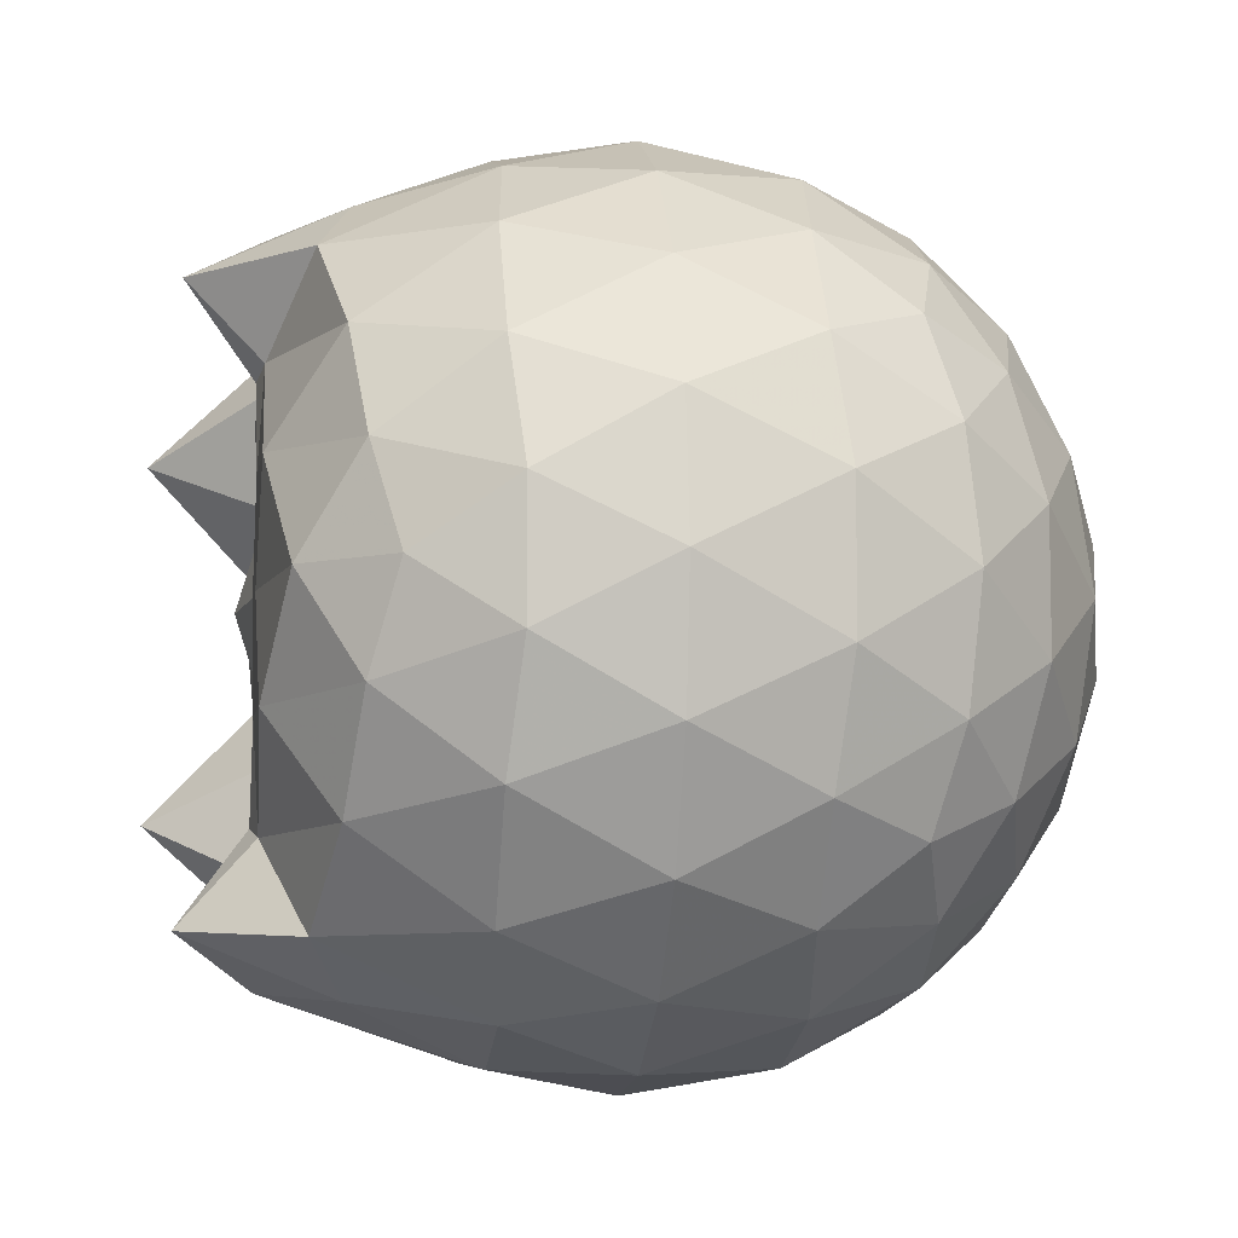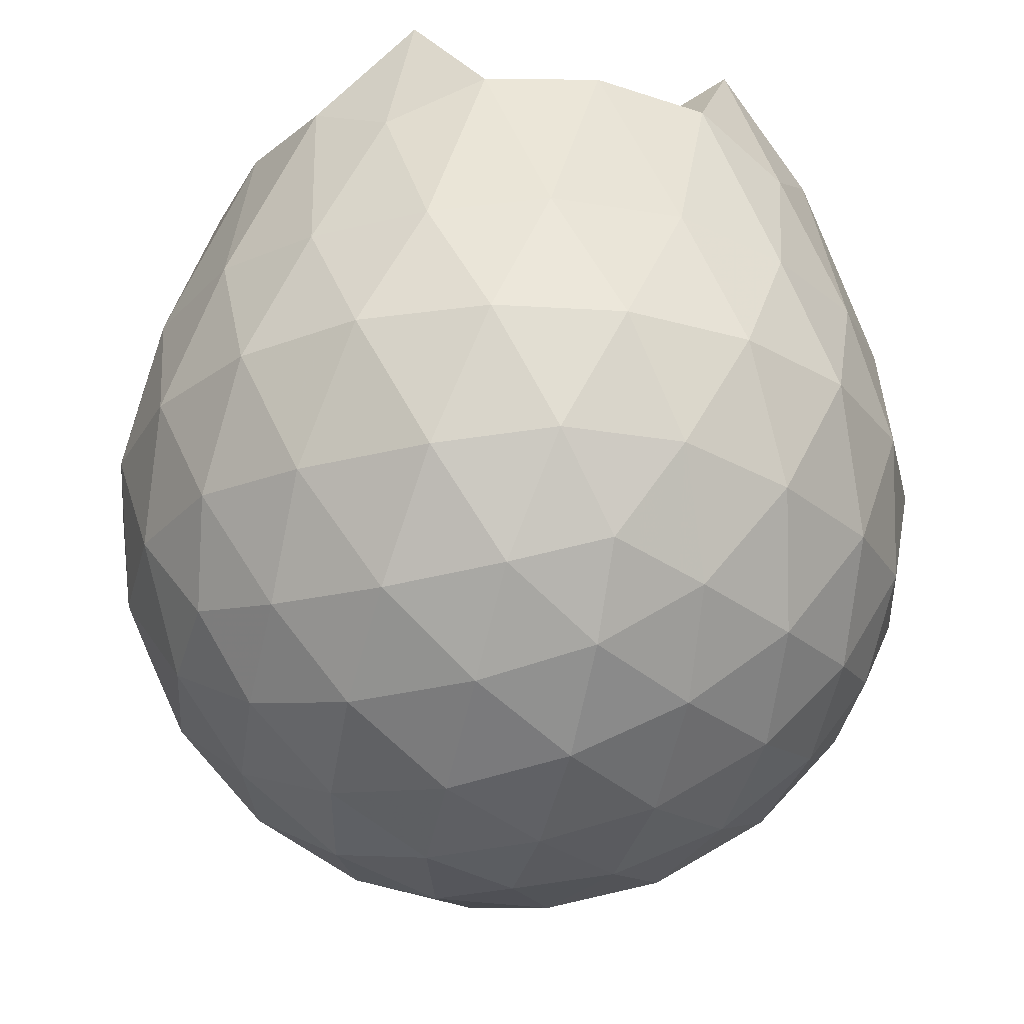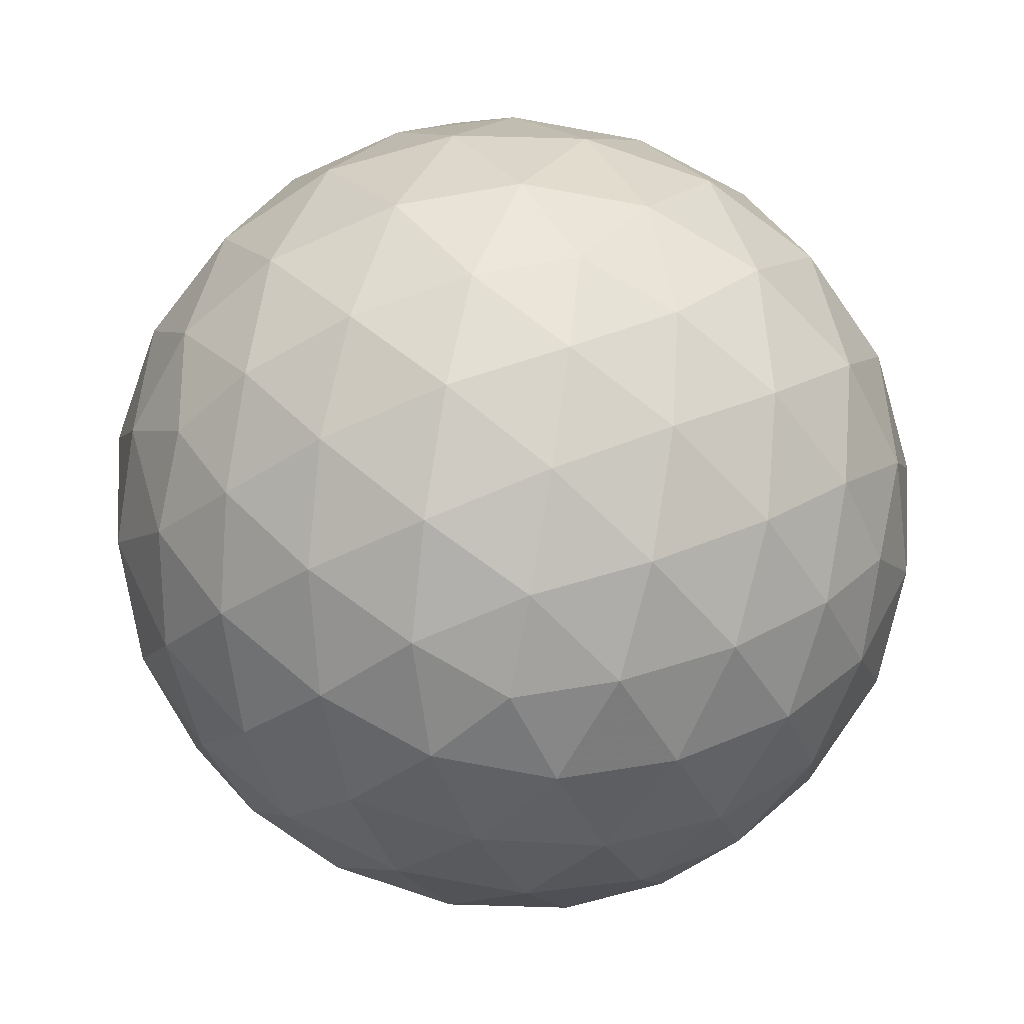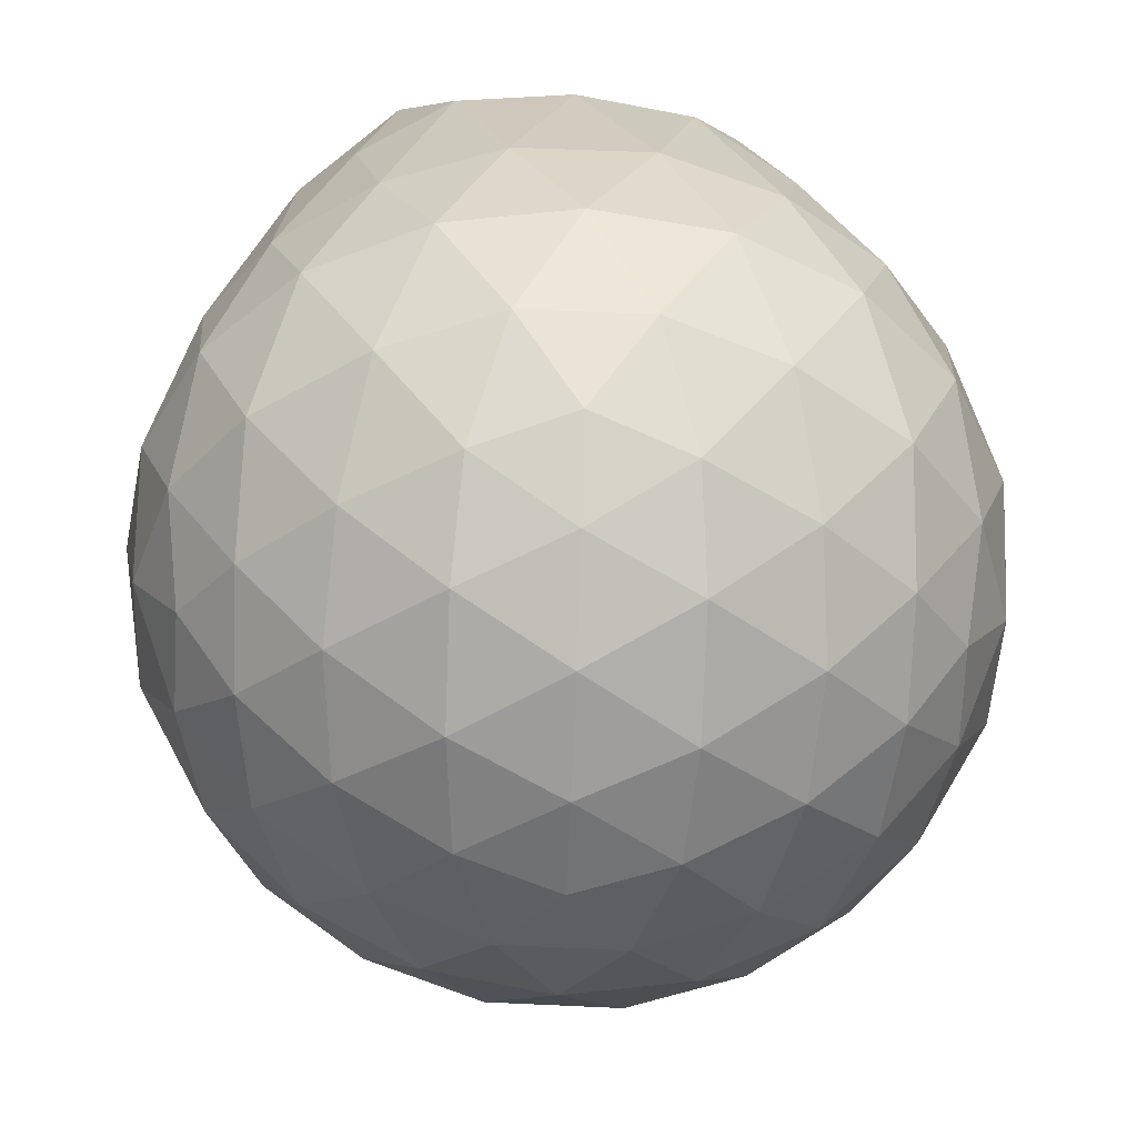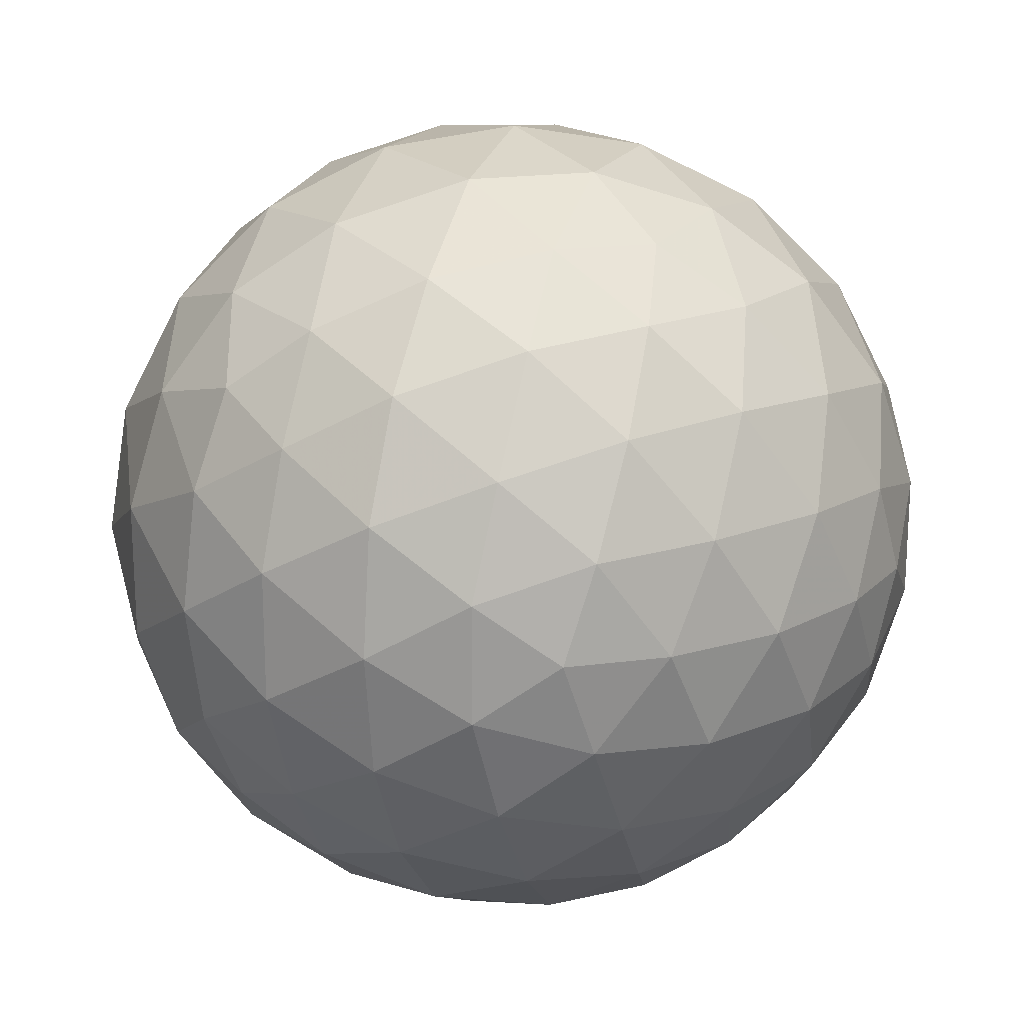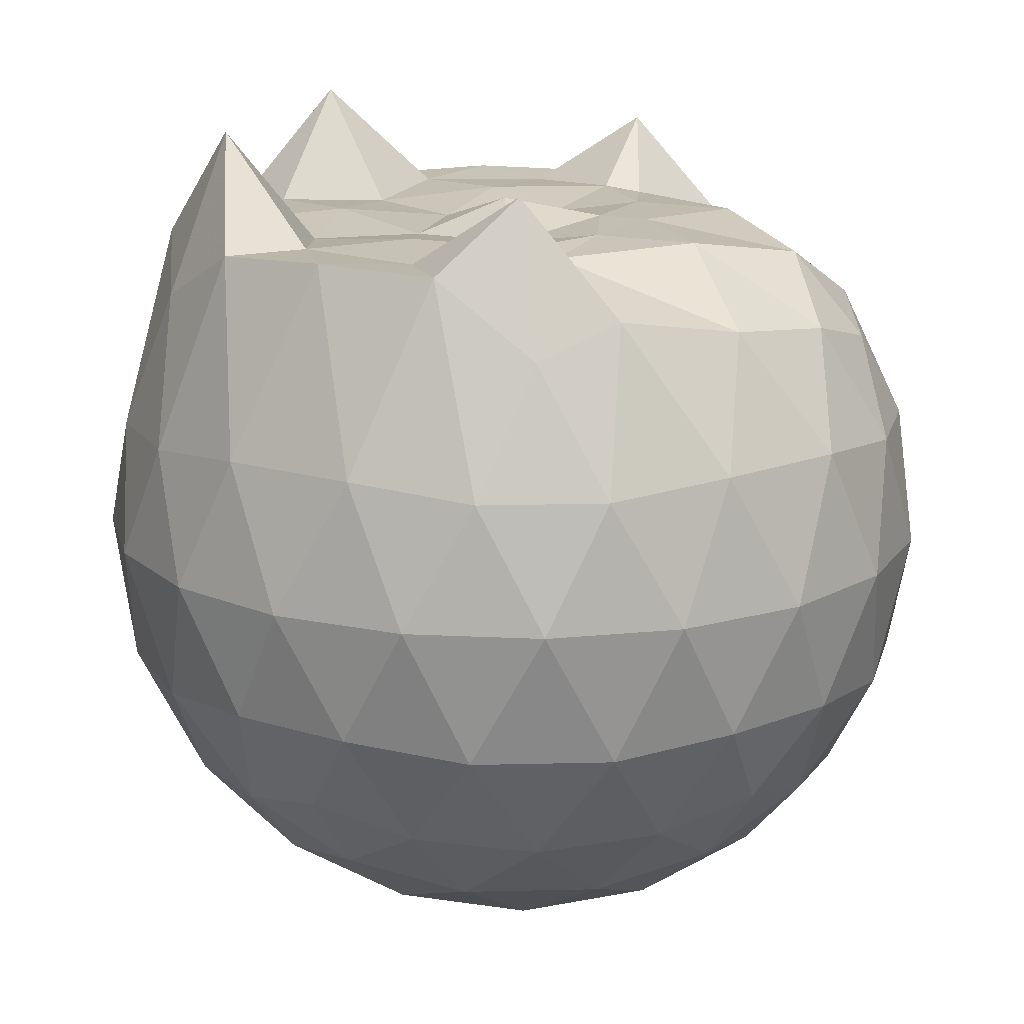
<metadata>
{"format":"obj","ext":"obj","renderer":"f3d","projection":"perspective","resolution":1024,"background":"white","views":[{"elev":-7.5,"azim":82.8,"up":"+Y"},{"elev":-26.9,"azim":-104.7,"up":"+Z"},{"elev":-65.8,"azim":-28.9,"up":"+Z"},{"elev":-48.4,"azim":-20.8,"up":"+Z"},{"elev":20.0,"azim":173.9,"up":"+Y"},{"elev":16.2,"azim":13.8,"up":"+Z"}]}
</metadata>
<code>
v -1.499 -0.016 1.03
v -1.486 -0.01612 -0.7527
v -0.6226 -0.01596 0.7346
v -0.6926 0.2097 0.7962
v -0.845 0.4541 0.8301
v -1.072 0.6571 0.8831
v -1.232 0.7784 0.8105
v -1.464 0.759 0.9814
v -1.741 0.7121 0.9914
v -1.994 0.6074 0.9774
v -2.18 0.4731 0.8541
v -2.255 0.2532 0.9669
v -2.286 -0.01615 0.9926
v -2.256 -0.2857 0.9669
v -2.18 -0.5052 0.8531
v -1.994 -0.6397 0.9776
v -1.741 -0.7446 0.9915
v -1.464 -0.7914 0.9814
v -1.232 -0.8106 0.8104
v -1.072 -0.6892 0.8825
v -0.8448 -0.4863 0.8299
v -0.6924 -0.242 0.7962
v -0.5399 0.1278 0.5198
v -0.6359 0.3981 0.5481
v -0.8253 0.6532 0.5486
v -1.056 0.8248 0.522
v -1.334 0.9104 0.5232
v -1.623 0.8996 0.5529
v -1.926 0.799 0.5528
v -2.161 0.6351 0.5231
v -2.332 0.4043 0.5218
v -2.411 0.1376 0.5514
v -2.411 -0.17 0.5516
v -2.332 -0.4365 0.5215
v -2.161 -0.6673 0.5228
v -1.926 -0.8311 0.5527
v -1.623 -0.9319 0.5526
v -1.334 -0.9426 0.5228
v -1.056 -0.857 0.5225
v -0.8253 -0.6855 0.5489
v -0.6358 -0.4303 0.5485
v -0.5399 -0.1601 0.5201
v -0.5335 0.289 0.2359
v -0.676 0.564 0.2361
v -0.8978 0.7817 0.2367
v -1.177 0.9198 0.2374
v -1.486 0.9646 0.2384
v -1.794 0.9123 0.2391
v -2.071 0.7689 0.2385
v -2.29 0.5513 0.2395
v -2.43 0.28 0.2386
v -2.476 -0.01618 0.2397
v -2.43 -0.3123 0.2384
v -2.29 -0.5835 0.2396
v -2.071 -0.8011 0.2384
v -1.794 -0.9445 0.239
v -1.486 -0.9969 0.2383
v -1.177 -0.9521 0.2374
v -0.8978 -0.8139 0.2366
v -0.676 -0.5963 0.2362
v -0.5335 -0.3213 0.2358
v -0.4844 -0.01614 0.2355
v -0.6314 0.417 -0.04882
v -0.8037 0.6504 -0.04798
v -1.043 0.8128 -0.07519
v -1.349 0.9081 -0.07392
v -1.64 0.9108 -0.04484
v -1.917 0.8183 -0.04334
v -2.146 0.6434 -0.06943
v -2.334 0.3897 -0.0689
v -2.426 0.1243 -0.03909
v -2.426 -0.1564 -0.03904
v -2.334 -0.4219 -0.06887
v -2.146 -0.6756 -0.06944
v -1.917 -0.8506 -0.04336
v -1.64 -0.9431 -0.04487
v -1.349 -0.9403 -0.07392
v -1.043 -0.845 -0.07524
v -0.8037 -0.6826 -0.04794
v -0.6314 -0.4493 -0.04886
v -0.5473 -0.1747 -0.07709
v -0.5473 0.1424 -0.0771
v -0.782 0.4872 -0.2599
v -0.9724 0.6308 -0.3159
v -1.233 0.7474 -0.3382
v -1.514 0.8 -0.3126
v -1.754 0.7908 -0.2543
v -1.951 0.6557 -0.3088
v -2.144 0.4488 -0.3302
v -2.282 0.2061 -0.3045
v -2.348 -0.01613 -0.2478
v -2.283 -0.2383 -0.3045
v -2.144 -0.4811 -0.3302
v -1.951 -0.6879 -0.3088
v -1.754 -0.8231 -0.2543
v -1.514 -0.8322 -0.3126
v -1.233 -0.7797 -0.3382
v -0.9724 -0.663 -0.3159
v -0.782 -0.5194 -0.2599
v -0.7015 -0.2965 -0.3169
v -0.6679 -0.01612 -0.3407
v -0.7015 0.2643 -0.3169
v -0.7884 -0.01624 0.9298
v -0.989 0.2274 0.9839
v -1.259 0.4584 0.9784
v -1.302 0.6393 1.145
v -1.556 0.6036 0.9779
v -1.836 0.504 0.9827
v -2.064 0.384 1.226
v -2.112 0.1252 0.979
v -2.112 -0.1579 0.9796
v -2.064 -0.4166 1.226
v -1.836 -0.5369 0.9827
v -1.556 -0.636 0.9779
v -1.302 -0.6719 1.145
v -1.259 -0.4905 0.9786
v -0.9893 -0.2597 0.9841
v -1.15 -0.01643 0.9921
v -1.219 0.2225 0.9925
v -1.341 0.4347 0.9952
v -1.625 0.3686 0.9914
v -1.892 0.2668 0.9623
v -1.91 -0.01594 0.9868
v -1.892 -0.2991 0.9624
v -1.625 -0.401 0.9915
v -1.341 -0.4671 0.995
v -1.219 -0.2548 0.9922
v -1.262 -0.0161 0.9964
v -1.424 0.2027 0.9639
v -1.679 0.1188 0.9575
v -1.678 -0.1508 0.9575
v -1.424 -0.2347 0.9638
v -0.8996 0.4025 -0.4518
v -1.141 0.534 -0.5131
v -1.435 0.6264 -0.511
v -1.709 0.6562 -0.4461
v -1.911 0.4707 -0.5061
v -2.091 0.2258 -0.5031
v -2.206 -0.01613 -0.4392
v -2.091 -0.2581 -0.5031
v -1.911 -0.503 -0.5061
v -1.709 -0.6885 -0.4461
v -1.435 -0.6586 -0.511
v -1.141 -0.5662 -0.5132
v -0.8996 -0.4348 -0.4518
v -0.8462 -0.1683 -0.5147
v -0.8462 0.1361 -0.5147
v -1.079 0.2743 -0.6228
v -1.354 0.3806 -0.6606
v -1.641 0.451 -0.6179
v -1.83 0.227 -0.6549
v -1.987 -0.01612 -0.613
v -1.83 -0.2592 -0.6549
v -1.641 -0.4832 -0.6179
v -1.354 -0.4128 -0.6606
v -1.079 -0.3066 -0.6228
v -1.06 -0.01612 -0.6627
v -1.29 0.1231 -0.7255
v -1.561 0.2085 -0.7228
v -1.728 -0.01612 -0.7204
v -1.561 -0.2407 -0.7228
v -1.29 -0.1553 -0.7255
f 3 23 4
f 4 23 24
f 4 24 5
f 5 24 25
f 5 25 6
f 6 25 26
f 6 26 7
f 7 26 27
f 7 27 8
f 8 27 28
f 8 28 9
f 9 28 29
f 9 29 10
f 10 29 30
f 10 30 11
f 11 30 31
f 11 31 12
f 12 31 32
f 12 32 13
f 13 32 33
f 13 33 14
f 14 33 34
f 14 34 15
f 15 34 35
f 15 35 16
f 16 35 36
f 16 36 17
f 17 36 37
f 17 37 18
f 18 37 38
f 18 38 19
f 19 38 39
f 19 39 20
f 20 39 40
f 20 40 21
f 21 40 41
f 21 41 22
f 22 41 42
f 22 42 3
f 3 42 23
f 23 43 24
f 24 43 44
f 24 44 25
f 25 44 45
f 25 45 26
f 26 45 46
f 26 46 27
f 27 46 47
f 27 47 28
f 28 47 48
f 28 48 29
f 29 48 49
f 29 49 30
f 30 49 50
f 30 50 31
f 31 50 51
f 31 51 32
f 32 51 52
f 32 52 33
f 33 52 53
f 33 53 34
f 34 53 54
f 34 54 35
f 35 54 55
f 35 55 36
f 36 55 56
f 36 56 37
f 37 56 57
f 37 57 38
f 38 57 58
f 38 58 39
f 39 58 59
f 39 59 40
f 40 59 60
f 40 60 41
f 41 60 61
f 41 61 42
f 42 61 62
f 42 62 23
f 23 62 43
f 43 63 44
f 44 63 64
f 44 64 45
f 45 64 65
f 45 65 46
f 46 65 66
f 46 66 47
f 47 66 67
f 47 67 48
f 48 67 68
f 48 68 49
f 49 68 69
f 49 69 50
f 50 69 70
f 50 70 51
f 51 70 71
f 51 71 52
f 52 71 72
f 52 72 53
f 53 72 73
f 53 73 54
f 54 73 74
f 54 74 55
f 55 74 75
f 55 75 56
f 56 75 76
f 56 76 57
f 57 76 77
f 57 77 58
f 58 77 78
f 58 78 59
f 59 78 79
f 59 79 60
f 60 79 80
f 60 80 61
f 61 80 81
f 61 81 62
f 62 81 82
f 62 82 43
f 43 82 63
f 63 83 64
f 64 83 84
f 64 84 65
f 65 84 85
f 65 85 66
f 66 85 86
f 66 86 67
f 67 86 87
f 67 87 68
f 68 87 88
f 68 88 69
f 69 88 89
f 69 89 70
f 70 89 90
f 70 90 71
f 71 90 91
f 71 91 72
f 72 91 92
f 72 92 73
f 73 92 93
f 73 93 74
f 74 93 94
f 74 94 75
f 75 94 95
f 75 95 76
f 76 95 96
f 76 96 77
f 77 96 97
f 77 97 78
f 78 97 98
f 78 98 79
f 79 98 99
f 79 99 80
f 80 99 100
f 80 100 81
f 81 100 101
f 81 101 82
f 82 101 102
f 82 102 63
f 63 102 83
f 103 104 118
f 104 119 118
f 104 105 119
f 105 120 119
f 105 106 120
f 106 107 120
f 107 121 120
f 107 108 121
f 108 122 121
f 108 109 122
f 109 110 122
f 110 123 122
f 110 111 123
f 111 124 123
f 111 112 124
f 112 113 124
f 113 125 124
f 113 114 125
f 114 126 125
f 114 115 126
f 115 116 126
f 116 127 126
f 116 117 127
f 117 118 127
f 117 103 118
f 118 119 128
f 119 129 128
f 119 120 129
f 120 121 129
f 121 130 129
f 121 122 130
f 122 123 130
f 123 131 130
f 123 124 131
f 124 125 131
f 125 132 131
f 125 126 132
f 126 127 132
f 127 128 132
f 127 118 128
f 133 148 134
f 134 148 149
f 134 149 135
f 135 149 150
f 135 150 136
f 136 150 137
f 137 150 151
f 137 151 138
f 138 151 152
f 138 152 139
f 139 152 140
f 140 152 153
f 140 153 141
f 141 153 154
f 141 154 142
f 142 154 143
f 143 154 155
f 143 155 144
f 144 155 156
f 144 156 145
f 145 156 146
f 146 156 157
f 146 157 147
f 147 157 148
f 147 148 133
f 148 158 149
f 149 158 159
f 149 159 150
f 150 159 151
f 151 159 160
f 151 160 152
f 152 160 153
f 153 160 161
f 153 161 154
f 154 161 155
f 155 161 162
f 155 162 156
f 156 162 157
f 157 162 158
f 157 158 148
f 3 4 103
f 103 4 104
f 4 5 104
f 104 5 105
f 5 6 105
f 105 6 106
f 6 7 106
f 7 8 106
f 106 8 107
f 8 9 107
f 107 9 108
f 9 10 108
f 108 10 109
f 10 11 109
f 11 12 109
f 109 12 110
f 12 13 110
f 110 13 111
f 13 14 111
f 111 14 112
f 14 15 112
f 15 16 112
f 112 16 113
f 16 17 113
f 113 17 114
f 17 18 114
f 114 18 115
f 18 19 115
f 19 20 115
f 115 20 116
f 20 21 116
f 116 21 117
f 21 22 117
f 117 22 103
f 22 3 103
f 83 133 84
f 84 133 134
f 84 134 85
f 85 134 135
f 85 135 86
f 86 135 136
f 86 136 87
f 87 136 88
f 88 136 137
f 88 137 89
f 89 137 138
f 89 138 90
f 90 138 139
f 90 139 91
f 91 139 92
f 92 139 140
f 92 140 93
f 93 140 141
f 93 141 94
f 94 141 142
f 94 142 95
f 95 142 96
f 96 142 143
f 96 143 97
f 97 143 144
f 97 144 98
f 98 144 145
f 98 145 99
f 99 145 100
f 100 145 146
f 100 146 101
f 101 146 147
f 101 147 102
f 102 147 133
f 102 133 83
f 128 129 1
f 129 130 1
f 130 131 1
f 131 132 1
f 132 128 1
f 159 158 2
f 160 159 2
f 161 160 2
f 162 161 2
f 158 162 2

</code>
